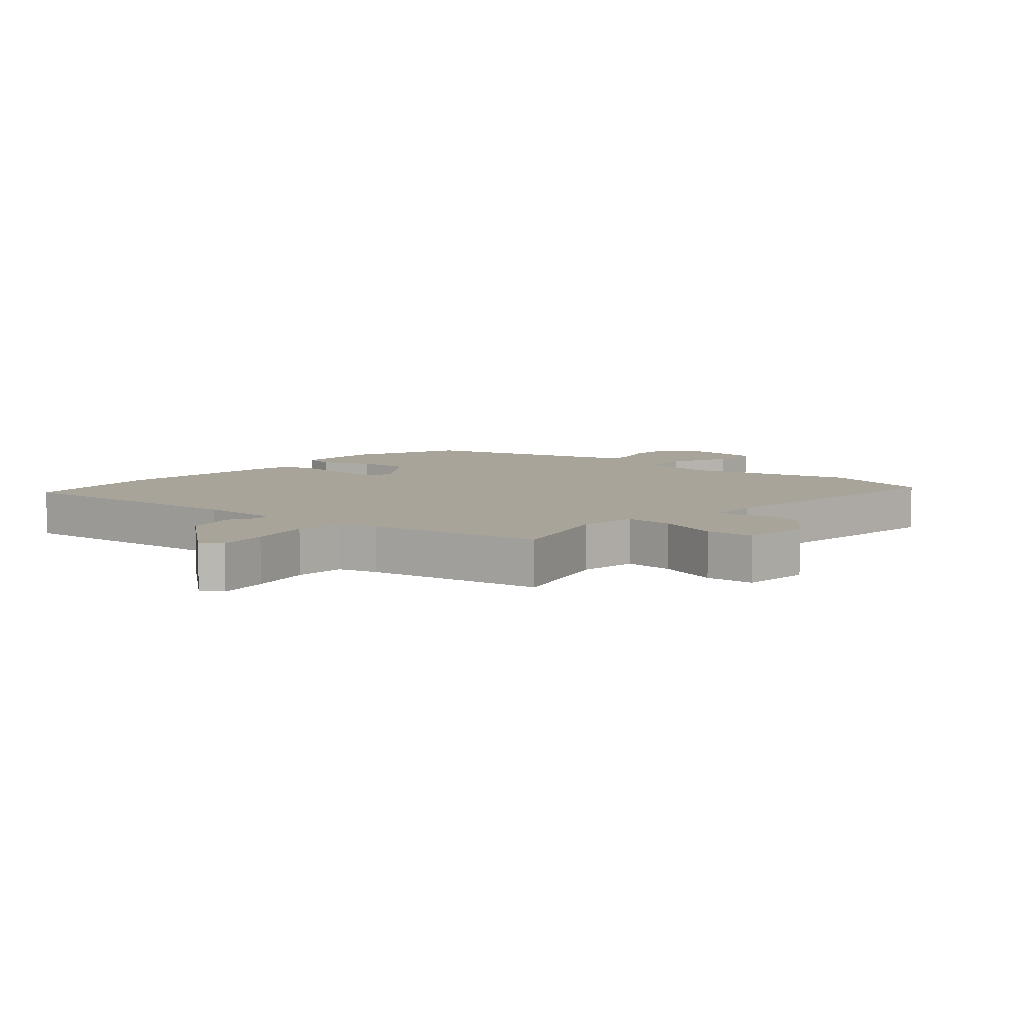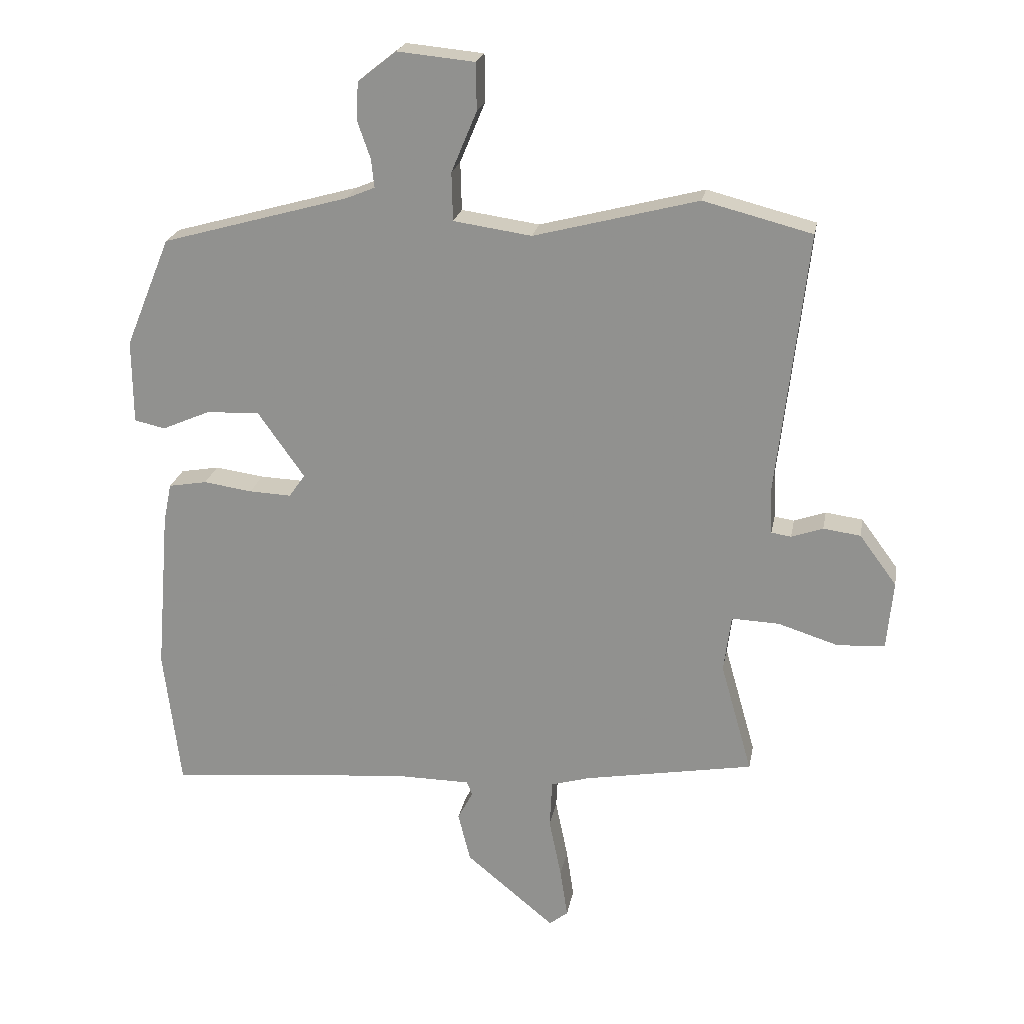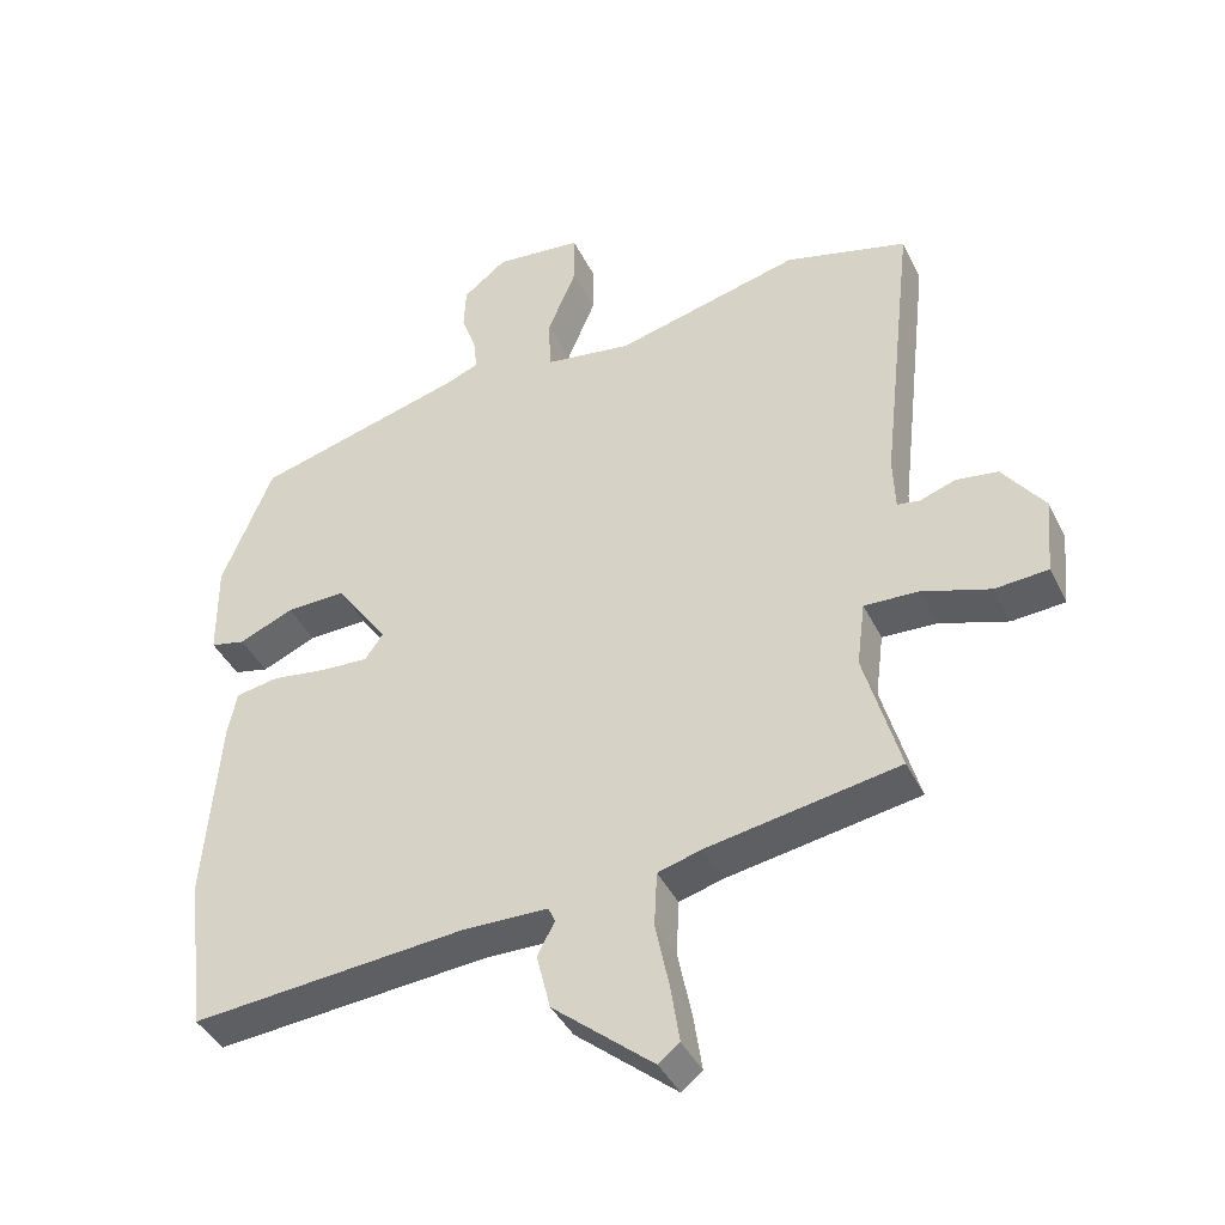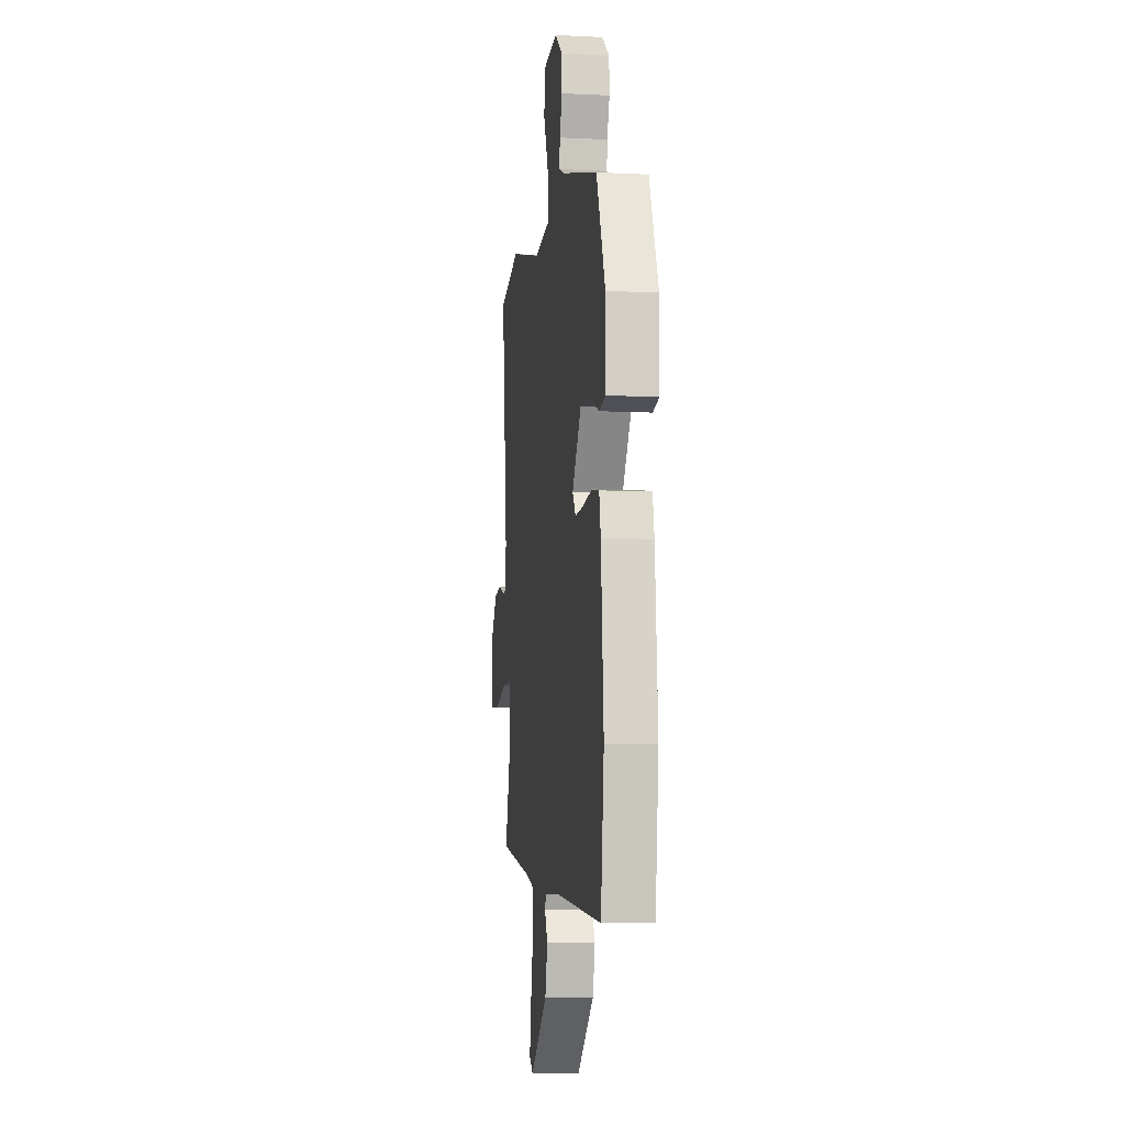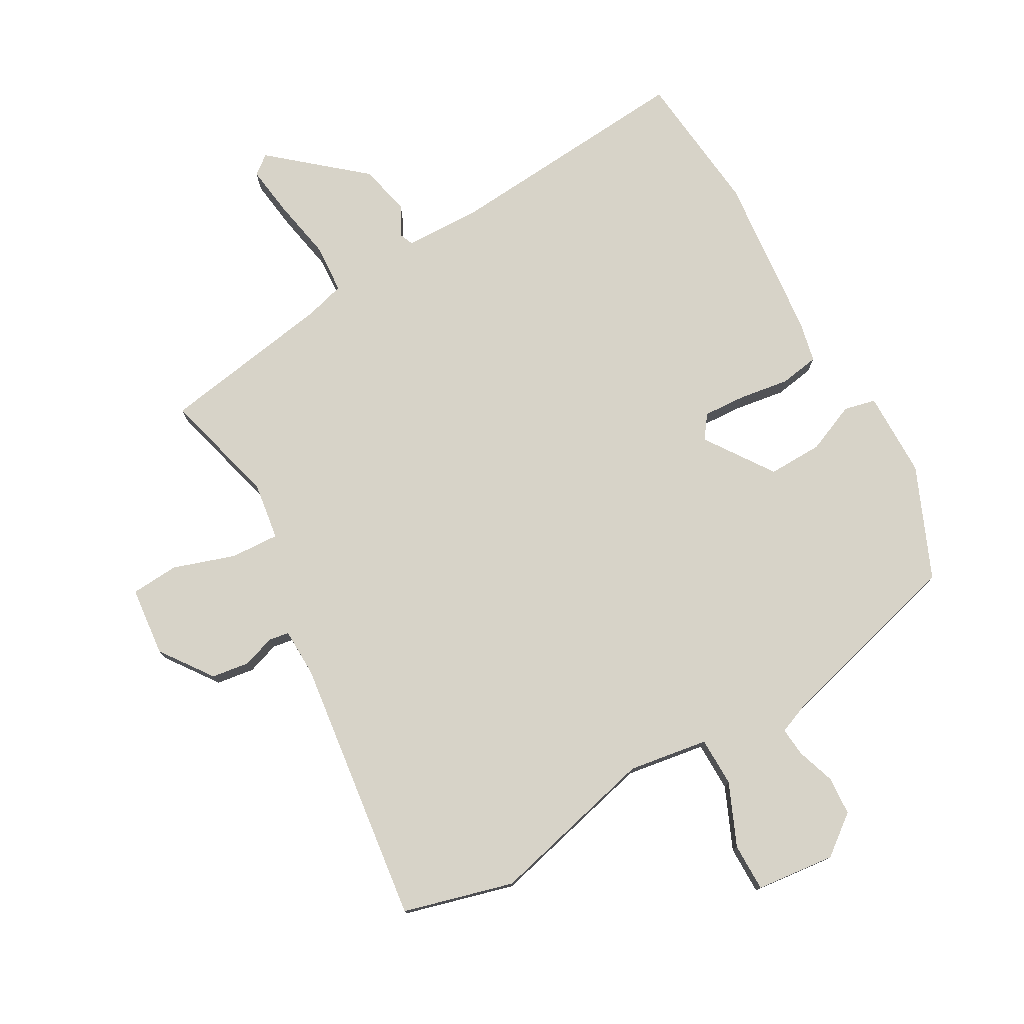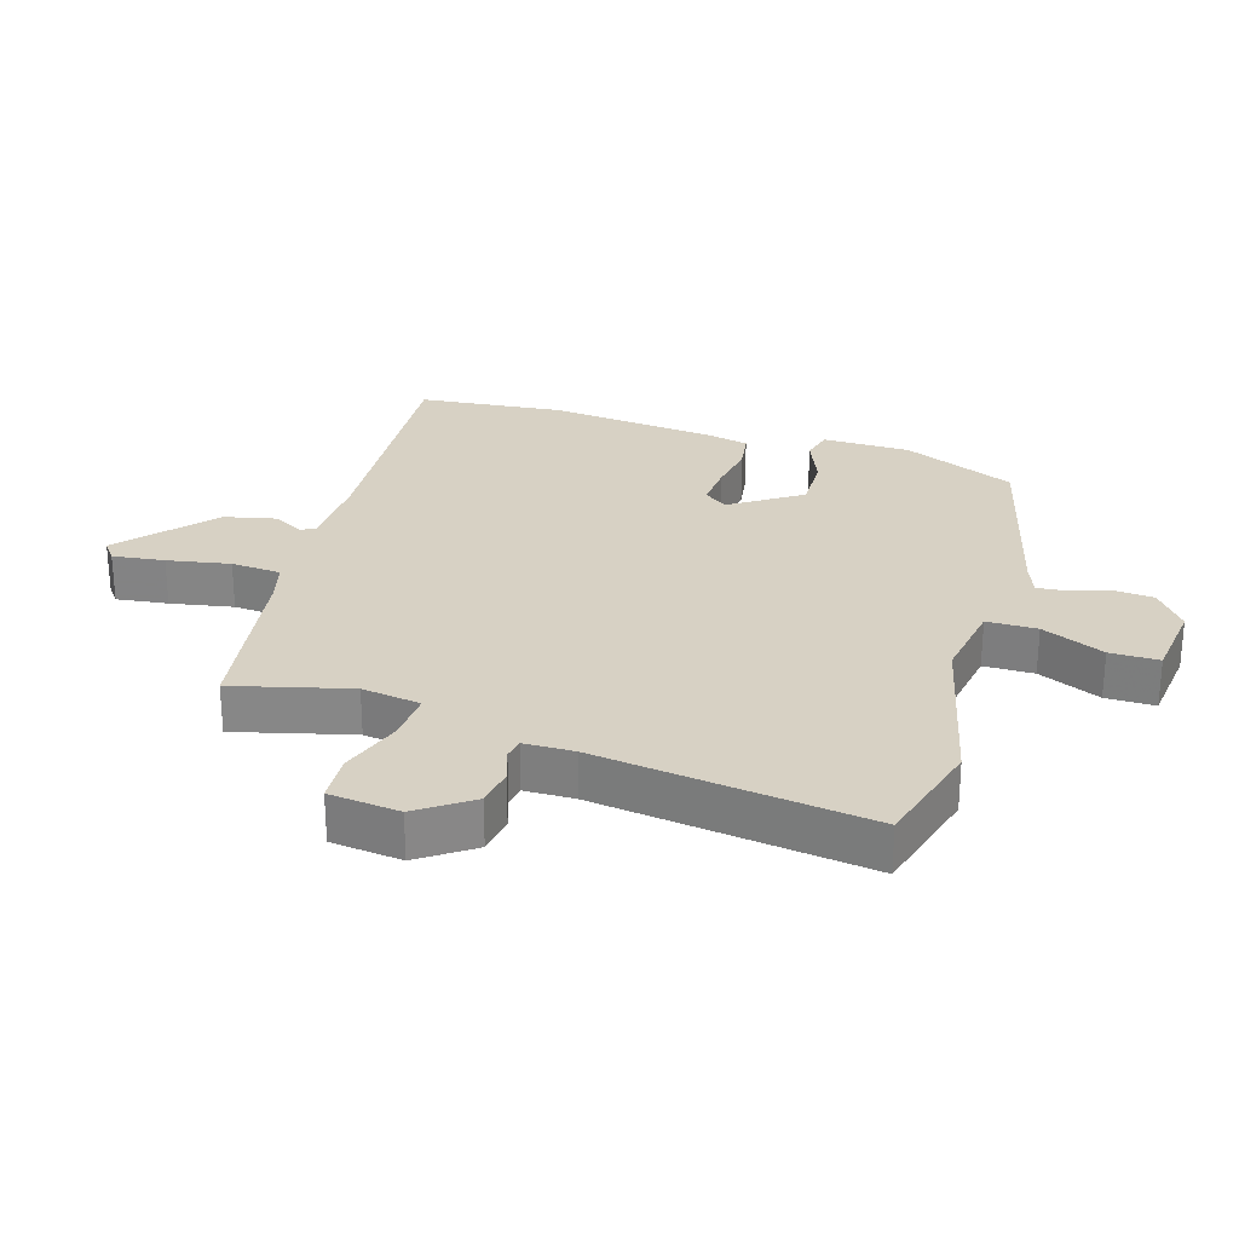
<metadata>
{"format":"obj","ext":"obj","renderer":"f3d","projection":"perspective","resolution":1024,"background":"white","views":[{"elev":7.3,"azim":-138.6,"up":"+Y"},{"elev":22.1,"azim":-169.7,"up":"+Z"},{"elev":-40.7,"azim":-155.7,"up":"+Z"},{"elev":-7.3,"azim":81.9,"up":"+Z"},{"elev":77.1,"azim":-28.7,"up":"+Y"},{"elev":27.1,"azim":-71.7,"up":"+Y"}]}
</metadata>
<code>
v 0.52 0.07 -0.336
v 0.493 0.07 -0.561
v 0.102 0.07 -0.525
v -0.022 0.07 -0.526
v -0.032 0.07 -0.548
v -0.007 0.07 -0.595
v -0.027 0.07 -0.675
v -0.171 0.07 -0.794
v -0.201 0.07 -0.77
v -0.189 0.07 -0.69
v -0.169 0.07 -0.593
v -0.173 0.07 -0.515
v -0.235 0.07 -0.497
v -0.51 0.07 -0.448
v -0.459 0.07 -0.268
v -0.471 0.07 -0.176
v -0.548 0.07 -0.179
v -0.646 0.07 -0.21
v -0.722 0.07 -0.204
v -0.732 0.07 -0.094
v -0.672 0.07 -0.013
v -0.612 0.07 -0.005
v -0.561 0.07 -0.023
v -0.529 0.07 -0.018
v -0.526 0.07 0.059
v -0.574 0.07 0.481
v -0.399 0.07 0.526
v -0.134 0.07 0.457
v -0.008 0.07 0.475
v -0.006 0.07 0.553
v -0.047 0.07 0.651
v -0.046 0.07 0.727
v 0.079 0.07 0.739
v 0.141 0.07 0.69
v 0.144 0.07 0.629
v 0.123 0.07 0.569
v 0.118 0.07 0.523
v 0.164 0.07 0.504
v 0.467 0.07 0.419
v 0.54 0.07 0.242
v 0.539 0.07 0.106
v 0.489 0.07 0.095
v 0.411 0.07 0.129
v 0.325 0.07 0.132
v 0.25 0.07 0.026
v 0.276 0.07 -0.011
v 0.344 0.07 -0.008
v 0.423 0.07 0.003
v 0.485 0.07 -0.008
v 0.498 0.07 -0.072
v 0.52 0 -0.336
v 0.493 0 -0.561
v 0.102 0 -0.525
v -0.022 0 -0.526
v -0.032 0 -0.548
v -0.007 0 -0.595
v -0.027 0 -0.675
v -0.171 0 -0.794
v -0.201 0 -0.77
v -0.189 0 -0.69
v -0.169 0 -0.593
v -0.173 0 -0.515
v -0.235 0 -0.497
v -0.51 0 -0.448
v -0.459 0 -0.268
v -0.471 0 -0.176
v -0.548 0 -0.179
v -0.646 0 -0.21
v -0.722 0 -0.204
v -0.732 0 -0.094
v -0.672 0 -0.013
v -0.612 0 -0.005
v -0.561 0 -0.023
v -0.529 0 -0.018
v -0.526 0 0.059
v -0.574 0 0.481
v -0.399 0 0.526
v -0.134 0 0.457
v -0.008 0 0.475
v -0.006 0 0.553
v -0.047 0 0.651
v -0.046 0 0.727
v 0.079 0 0.739
v 0.141 0 0.69
v 0.144 0 0.629
v 0.123 0 0.569
v 0.118 0 0.523
v 0.164 0 0.504
v 0.467 0 0.419
v 0.54 0 0.242
v 0.539 0 0.106
v 0.489 0 0.095
v 0.411 0 0.129
v 0.325 0 0.132
v 0.25 0 0.026
v 0.276 0 -0.011
v 0.344 0 -0.008
v 0.423 0 0.003
v 0.485 0 -0.008
v 0.498 0 -0.072
f 1 2 3
f 50 1 3
f 49 50 3
f 48 49 3
f 47 48 3
f 46 47 3 4
f 45 46 4
f 41 42 43
f 40 41 43
f 39 40 43
f 38 39 43
f 37 38 43 44
f 34 35 36
f 33 34 36
f 32 33 36
f 31 32 36
f 30 31 36
f 29 30 36 37
f 25 26 27 28
f 24 25 28 29
f 21 22 23
f 20 21 23
f 19 20 23
f 18 19 23
f 17 18 23
f 16 17 23 24
f 13 14 15
f 12 13 15 16
f 9 10 11
f 8 9 11
f 7 8 11
f 6 7 11
f 5 6 11
f 4 5 11 12
f 24 29 37
f 16 24 37
f 12 16 37
f 4 12 37
f 45 4 37
f 37 44 45
f 53 52 51
f 53 51 100
f 53 100 99
f 53 99 98
f 53 98 97
f 54 53 97 96
f 54 96 95
f 93 92 91
f 93 91 90
f 93 90 89
f 93 89 88
f 94 93 88 87
f 86 85 84
f 86 84 83
f 86 83 82
f 86 82 81
f 86 81 80
f 87 86 80 79
f 78 77 76 75
f 79 78 75 74
f 73 72 71
f 73 71 70
f 73 70 69
f 73 69 68
f 73 68 67
f 74 73 67 66
f 65 64 63
f 66 65 63 62
f 61 60 59
f 61 59 58
f 61 58 57
f 61 57 56
f 61 56 55
f 62 61 55 54
f 87 79 74
f 87 74 66
f 87 66 62
f 87 62 54
f 87 54 95
f 95 94 87
f 1 51 52 2
f 2 52 53 3
f 3 53 54 4
f 4 54 55 5
f 5 55 56 6
f 6 56 57 7
f 7 57 58 8
f 8 58 59 9
f 9 59 60 10
f 10 60 61 11
f 11 61 62 12
f 12 62 63 13
f 13 63 64 14
f 14 64 65 15
f 15 65 66 16
f 16 66 67 17
f 17 67 68 18
f 18 68 69 19
f 19 69 70 20
f 20 70 71 21
f 21 71 72 22
f 22 72 73 23
f 23 73 74 24
f 24 74 75 25
f 25 75 76 26
f 26 76 77 27
f 27 77 78 28
f 28 78 79 29
f 29 79 80 30
f 30 80 81 31
f 31 81 82 32
f 32 82 83 33
f 33 83 84 34
f 34 84 85 35
f 35 85 86 36
f 36 86 87 37
f 37 87 88 38
f 38 88 89 39
f 39 89 90 40
f 40 90 91 41
f 41 91 92 42
f 42 92 93 43
f 43 93 94 44
f 44 94 95 45
f 45 95 96 46
f 46 96 97 47
f 47 97 98 48
f 48 98 99 49
f 49 99 100 50
f 50 100 51 1

</code>
